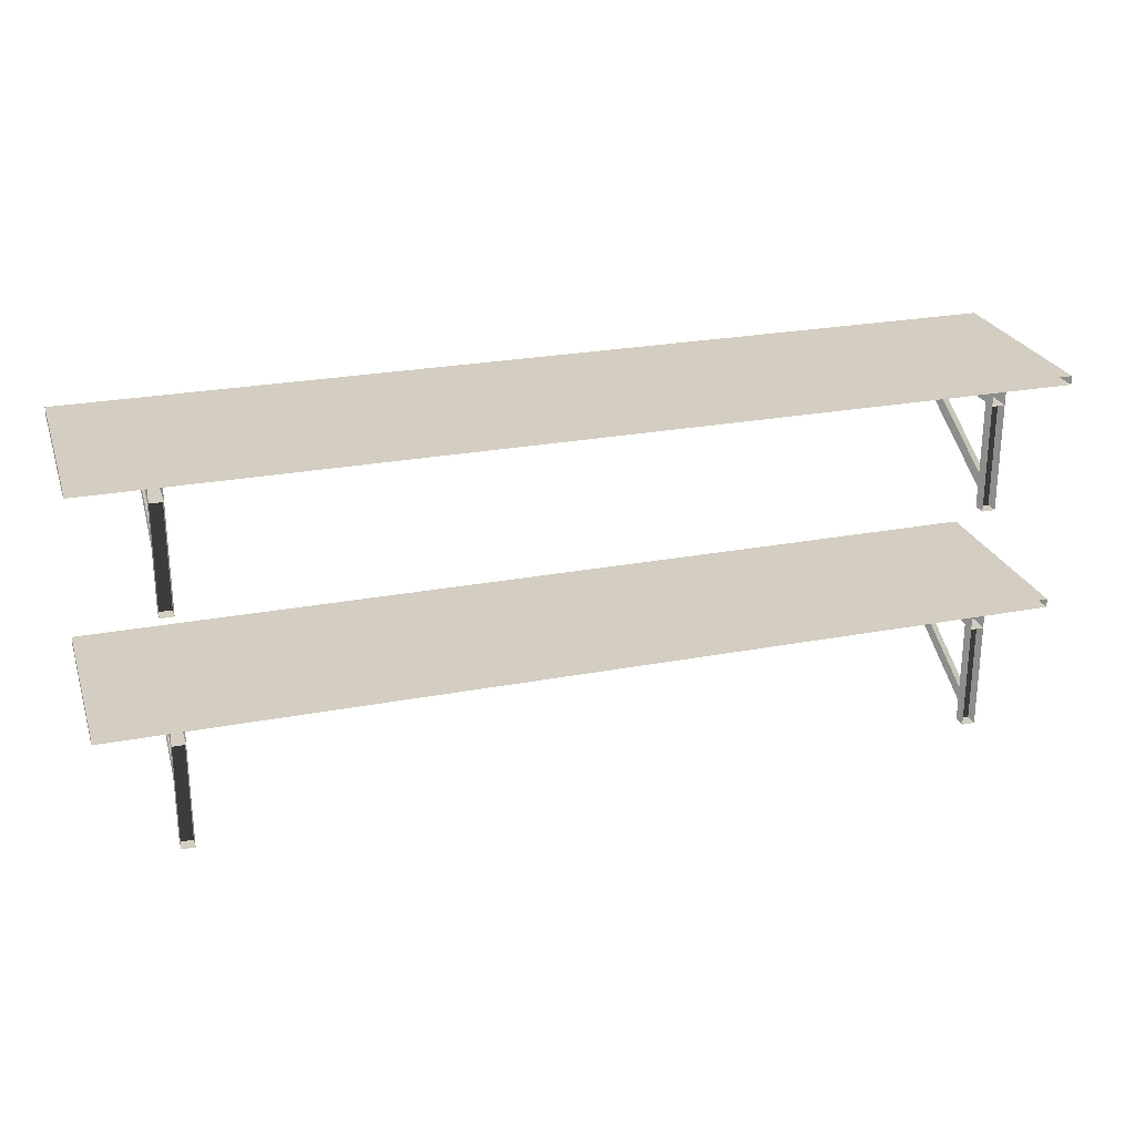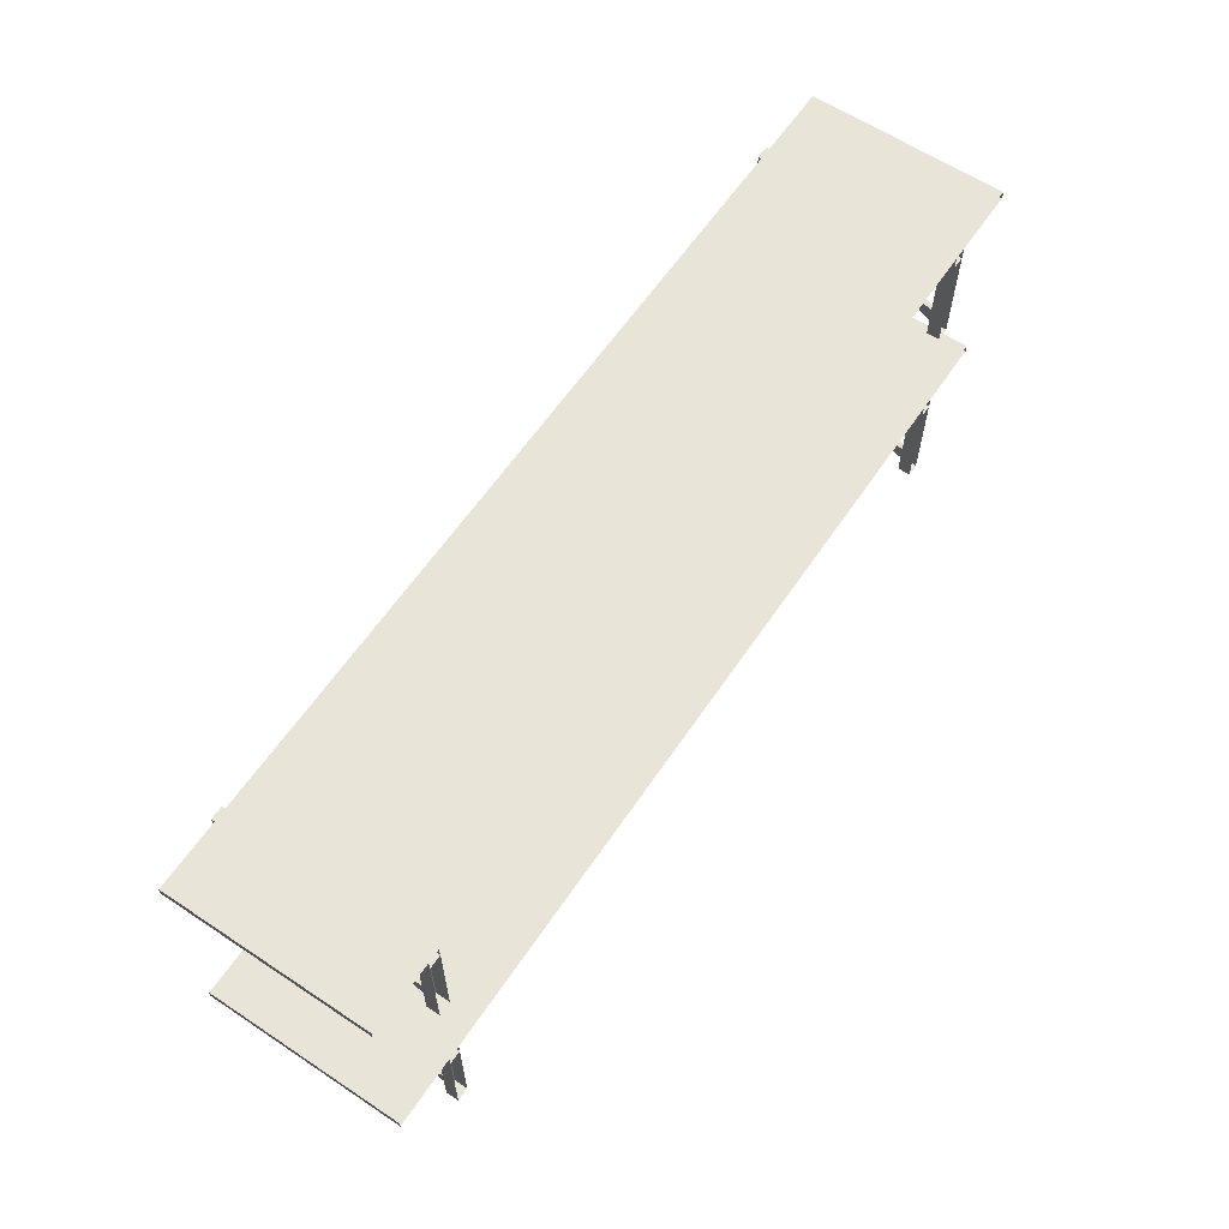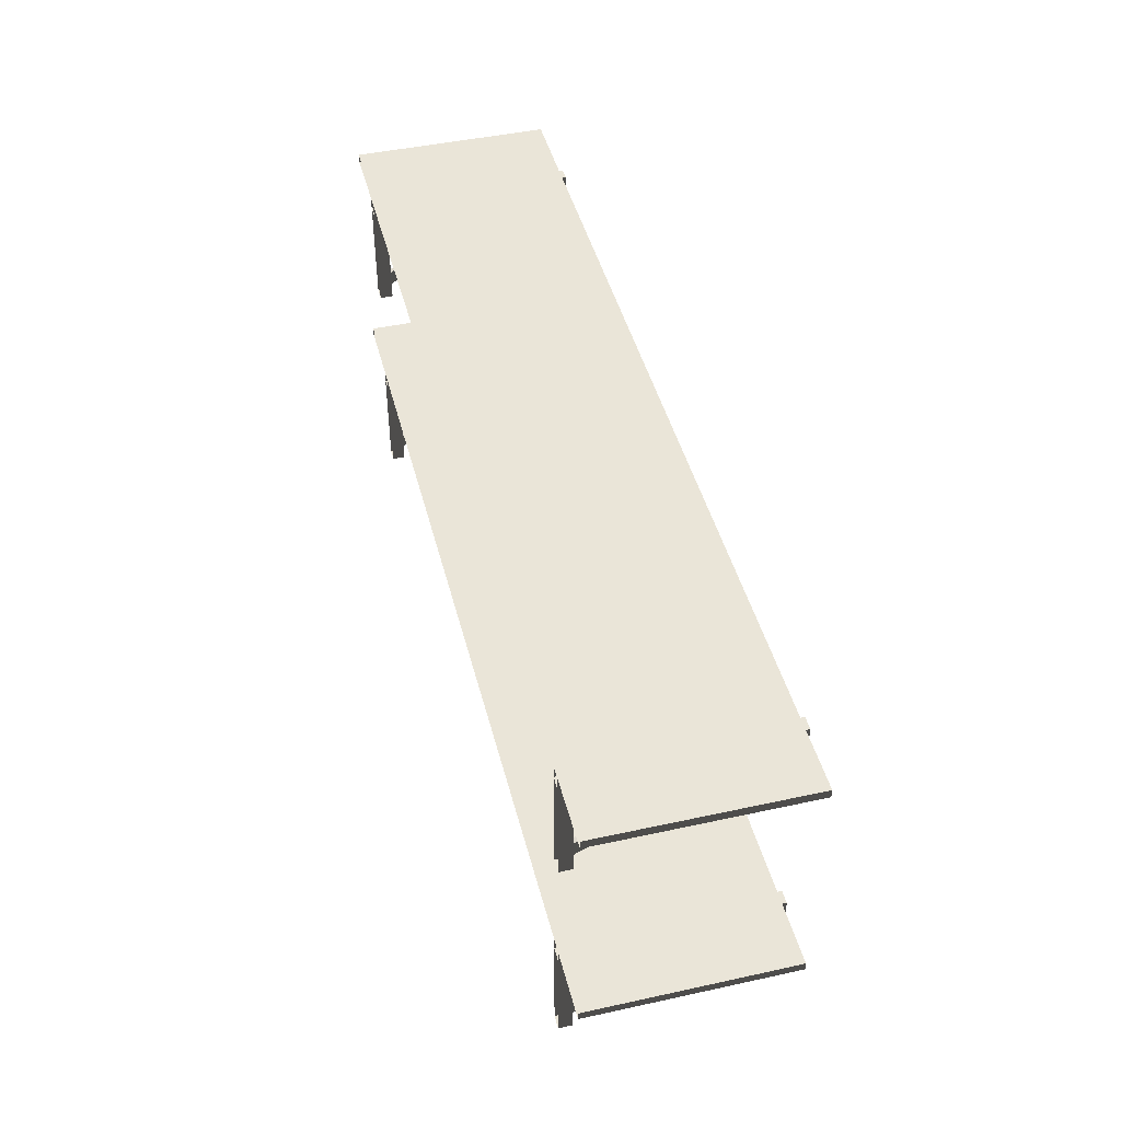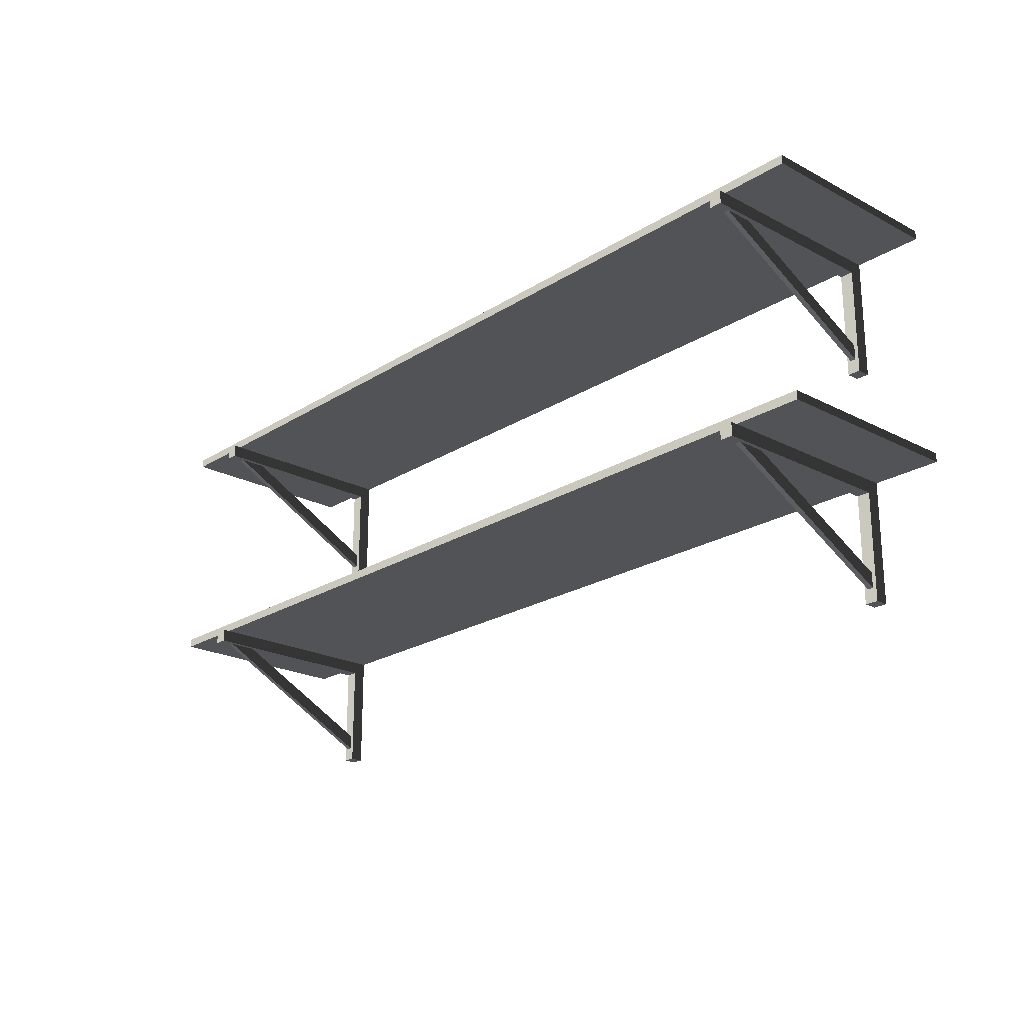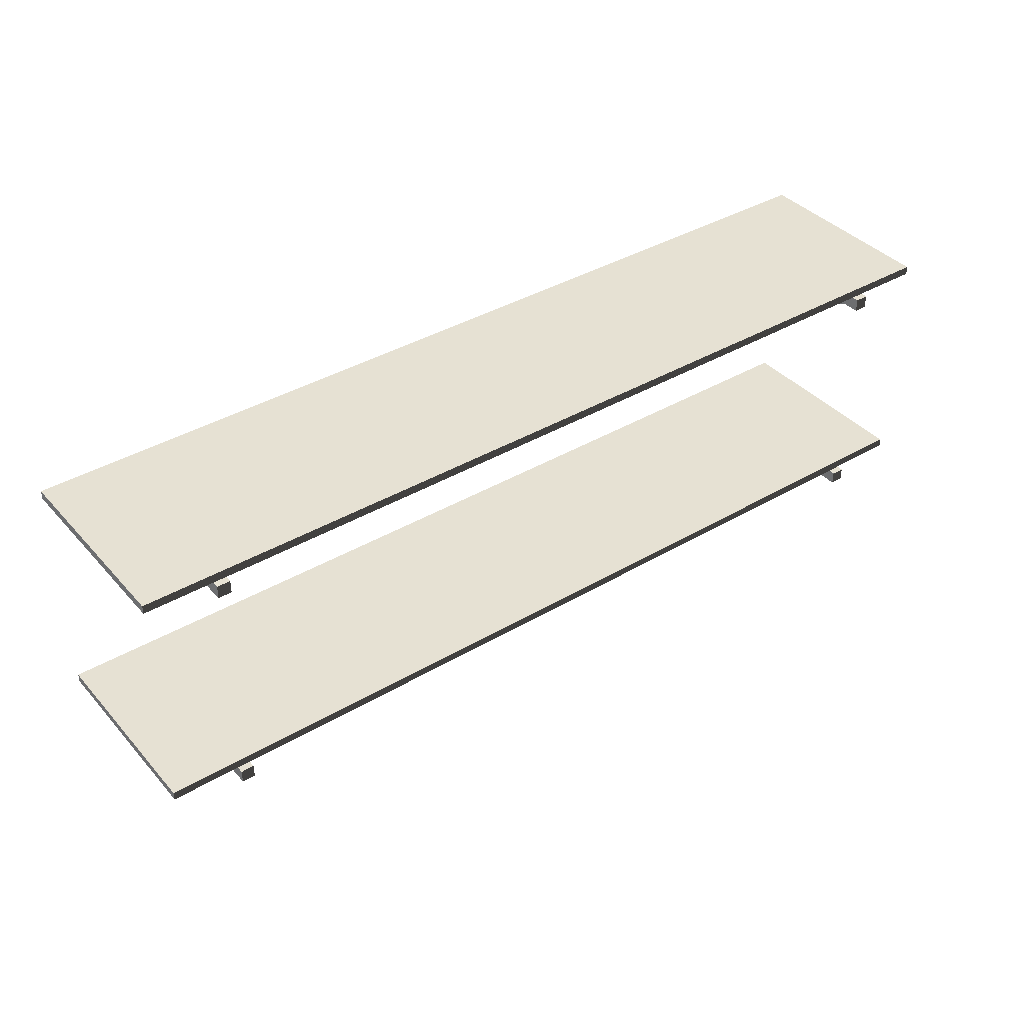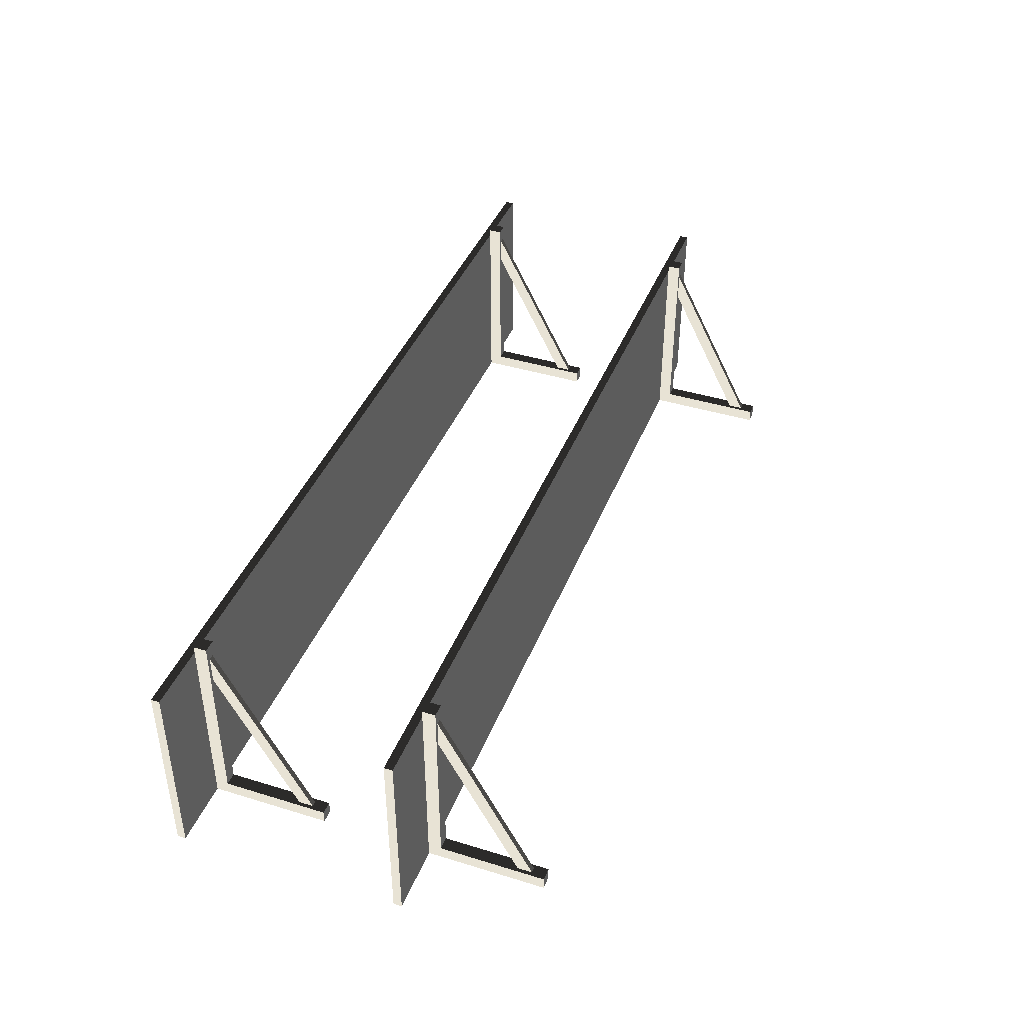
<metadata>
{"format":"obj","ext":"obj","renderer":"f3d","projection":"perspective","resolution":1024,"background":"white","views":[{"elev":25.2,"azim":163.0,"up":"+Y"},{"elev":61.4,"azim":124.0,"up":"+Y"},{"elev":45.1,"azim":-104.2,"up":"+Y"},{"elev":-21.9,"azim":47.7,"up":"+Y"},{"elev":38.8,"azim":-36.6,"up":"+Y"},{"elev":41.2,"azim":-69.5,"up":"+Z"}]}
</metadata>
<code>
v -2.642 0.3625 0.6949
v -2.642 0.4069 0.6949
v -2.642 0.4069 -4.277e-06
v -2.642 0.3625 -4.277e-06
v -2.642 0.4069 0.6949
v -2.686 0.4069 0.6949
v -2.686 0.4069 -5.977e-07
v -2.642 0.4069 -4.277e-06
v -2.686 0.4069 0.6949
v -2.686 0.3625 0.6949
v -2.686 0.3625 -5.977e-07
v -2.686 0.4069 -5.977e-07
v -2.686 0.3625 0.6949
v -2.642 0.3625 0.6949
v -2.642 0.3625 -4.277e-06
v -2.686 0.3625 -5.977e-07
v -2.686 0.3625 0.6949
v -2.686 0.4069 0.6949
v -2.642 0.4069 0.6949
v -2.642 0.3625 0.6949
v -2.642 5.657e-23 -4.277e-06
v -2.642 -1.086e-17 0.04432
v -2.642 0.3625 0.04432
v -2.642 0.3625 -4.277e-06
v -2.642 -1.086e-17 0.04432
v -2.686 -1.086e-17 0.04432
v -2.686 0.3625 0.04432
v -2.642 0.3625 0.04432
v -2.686 -1.086e-17 0.04432
v -2.686 -8.611e-22 -5.977e-07
v -2.686 0.3625 -5.977e-07
v -2.686 0.3625 0.04432
v -2.686 -8.611e-22 -5.977e-07
v -2.686 -1.086e-17 0.04432
v -2.642 -1.086e-17 0.04432
v -2.642 5.657e-23 -4.277e-06
v -2.655 0.3625 0.5486
v -2.655 0.09602 0.04432
v -2.655 0.04596 0.04432
v -2.655 0.3625 0.6438
v -2.673 0.3625 0.5486
v -2.673 0.09602 0.04432
v -2.655 0.09602 0.04432
v -2.655 0.3625 0.5486
v -2.673 0.3625 0.6438
v -2.673 0.04596 0.04432
v -2.673 0.09602 0.04432
v -2.673 0.3625 0.5486
v -2.655 0.3625 0.6438
v -2.655 0.04596 0.04432
v -2.673 0.04596 0.04432
v -2.673 0.3625 0.6438
v 1.765e-08 0.3625 0.6949
v 1.765e-08 0.4069 0.6949
v 1.168e-11 0.4069 -3.815e-06
v 1.168e-11 0.3625 -3.815e-06
v 1.765e-08 0.4069 0.6949
v -0.04432 0.4069 0.6949
v -0.04432 0.4069 -1.357e-07
v 1.168e-11 0.4069 -3.815e-06
v -0.04432 0.4069 0.6949
v -0.04432 0.3625 0.6949
v -0.04432 0.3625 -1.357e-07
v -0.04432 0.4069 -1.357e-07
v -0.04432 0.3625 0.6949
v 1.765e-08 0.3625 0.6949
v 1.168e-11 0.3625 -3.815e-06
v -0.04432 0.3625 -1.357e-07
v -0.04432 0.3625 0.6949
v -0.04432 0.4069 0.6949
v 1.765e-08 0.4069 0.6949
v 1.765e-08 0.3625 0.6949
v 1.168e-11 9.343e-22 -3.815e-06
v 2.01e-06 -1.085e-17 0.04432
v 2.01e-06 0.3625 0.04432
v 1.168e-11 0.3625 -3.815e-06
v 2.01e-06 -1.085e-17 0.04432
v -0.04432 -1.085e-17 0.04432
v -0.04432 0.3625 0.04432
v 2.01e-06 0.3625 0.04432
v -0.04432 -1.085e-17 0.04432
v -0.04432 1.662e-23 -1.357e-07
v -0.04432 0.3625 -1.357e-07
v -0.04432 0.3625 0.04432
v -0.04432 1.662e-23 -1.357e-07
v -0.04432 -1.085e-17 0.04432
v 2.01e-06 -1.085e-17 0.04432
v 1.168e-11 9.343e-22 -3.815e-06
v -0.01291 0.3625 0.5486
v -0.01291 0.09602 0.04432
v -0.01291 0.04596 0.04432
v -0.01291 0.3625 0.6438
v -0.03141 0.3625 0.5486
v -0.03141 0.09602 0.04432
v -0.01291 0.09602 0.04432
v -0.01291 0.3625 0.5486
v -0.03141 0.3625 0.6438
v -0.03141 0.04596 0.04432
v -0.03141 0.09602 0.04432
v -0.03141 0.3625 0.5486
v -0.01291 0.3625 0.6438
v -0.01291 0.04596 0.04432
v -0.03141 0.04596 0.04432
v -0.03141 0.3625 0.6438
v 0.2307 0.4069 0.6715
v 0.2307 0.436 0.6715
v 0.2307 0.436 -4.062e-06
v 0.2307 0.4069 -4.062e-06
v 0.2307 0.436 0.6715
v -2.917 0.436 0.6715
v -2.917 0.436 -3.505e-07
v 0.2307 0.436 -4.062e-06
v -2.917 0.436 0.6715
v -2.917 0.4069 0.6715
v -2.917 0.4069 -3.505e-07
v -2.917 0.436 -3.505e-07
v -2.917 0.4069 0.6715
v 0.2307 0.4069 0.6715
v 0.2307 0.4069 -4.062e-06
v -2.917 0.4069 -3.505e-07
v -2.917 0.4069 0.6715
v -2.917 0.436 0.6715
v 0.2307 0.436 0.6715
v 0.2307 0.4069 0.6715
v -2.642 1.153 0.6949
v -2.642 1.198 0.6949
v -2.642 1.198 -4.277e-06
v -2.642 1.153 -4.277e-06
v -2.642 1.198 0.6949
v -2.686 1.198 0.6949
v -2.686 1.198 -5.977e-07
v -2.642 1.198 -4.277e-06
v -2.686 1.198 0.6949
v -2.686 1.153 0.6949
v -2.686 1.153 -5.977e-07
v -2.686 1.198 -5.977e-07
v -2.686 1.153 0.6949
v -2.642 1.153 0.6949
v -2.642 1.153 -4.277e-06
v -2.686 1.153 -5.977e-07
v -2.686 1.153 0.6949
v -2.686 1.198 0.6949
v -2.642 1.198 0.6949
v -2.642 1.153 0.6949
v -2.642 0.7908 -4.277e-06
v -2.642 0.7908 0.04432
v -2.642 1.153 0.04432
v -2.642 1.153 -4.277e-06
v -2.642 0.7908 0.04432
v -2.686 0.7908 0.04432
v -2.686 1.153 0.04432
v -2.642 1.153 0.04432
v -2.686 0.7908 0.04432
v -2.686 0.7908 -5.977e-07
v -2.686 1.153 -5.977e-07
v -2.686 1.153 0.04432
v -2.686 0.7908 -5.977e-07
v -2.686 0.7908 0.04432
v -2.642 0.7908 0.04432
v -2.642 0.7908 -4.277e-06
v -2.655 1.153 0.5486
v -2.655 0.8868 0.04432
v -2.655 0.8368 0.04432
v -2.655 1.153 0.6438
v -2.673 1.153 0.5486
v -2.673 0.8868 0.04432
v -2.655 0.8868 0.04432
v -2.655 1.153 0.5486
v -2.673 1.153 0.6438
v -2.673 0.8368 0.04432
v -2.673 0.8868 0.04432
v -2.673 1.153 0.5486
v -2.655 1.153 0.6438
v -2.655 0.8368 0.04432
v -2.673 0.8368 0.04432
v -2.673 1.153 0.6438
v 1.765e-08 1.153 0.6949
v 1.765e-08 1.198 0.6949
v 1.168e-11 1.198 -3.815e-06
v 1.168e-11 1.153 -3.815e-06
v 1.765e-08 1.198 0.6949
v -0.04432 1.198 0.6949
v -0.04432 1.198 -1.357e-07
v 1.168e-11 1.198 -3.815e-06
v -0.04432 1.198 0.6949
v -0.04432 1.153 0.6949
v -0.04432 1.153 -1.357e-07
v -0.04432 1.198 -1.357e-07
v -0.04432 1.153 0.6949
v 1.765e-08 1.153 0.6949
v 1.168e-11 1.153 -3.815e-06
v -0.04432 1.153 -1.357e-07
v -0.04432 1.153 0.6949
v -0.04432 1.198 0.6949
v 1.765e-08 1.198 0.6949
v 1.765e-08 1.153 0.6949
v 1.168e-11 0.7908 -3.815e-06
v 2.01e-06 0.7908 0.04432
v 2.01e-06 1.153 0.04432
v 1.168e-11 1.153 -3.815e-06
v 2.01e-06 0.7908 0.04432
v -0.04432 0.7908 0.04432
v -0.04432 1.153 0.04432
v 2.01e-06 1.153 0.04432
v -0.04432 0.7908 0.04432
v -0.04432 0.7908 -1.357e-07
v -0.04432 1.153 -1.357e-07
v -0.04432 1.153 0.04432
v -0.04432 0.7908 -1.357e-07
v -0.04432 0.7908 0.04432
v 2.01e-06 0.7908 0.04432
v 1.168e-11 0.7908 -3.815e-06
v -0.01291 1.153 0.5486
v -0.01291 0.8868 0.04432
v -0.01291 0.8368 0.04432
v -0.01291 1.153 0.6438
v -0.03141 1.153 0.5486
v -0.03141 0.8868 0.04432
v -0.01291 0.8868 0.04432
v -0.01291 1.153 0.5486
v -0.03141 1.153 0.6438
v -0.03141 0.8368 0.04432
v -0.03141 0.8868 0.04432
v -0.03141 1.153 0.5486
v -0.01291 1.153 0.6438
v -0.01291 0.8368 0.04432
v -0.03141 0.8368 0.04432
v -0.03141 1.153 0.6438
v 0.2307 1.198 0.6715
v 0.2307 1.227 0.6715
v 0.2307 1.227 -4.062e-06
v 0.2307 1.198 -4.062e-06
v 0.2307 1.227 0.6715
v -2.917 1.227 0.6715
v -2.917 1.227 -3.505e-07
v 0.2307 1.227 -4.062e-06
v -2.917 1.227 0.6715
v -2.917 1.198 0.6715
v -2.917 1.198 -3.505e-07
v -2.917 1.227 -3.505e-07
v -2.917 1.198 0.6715
v 0.2307 1.198 0.6715
v 0.2307 1.198 -4.062e-06
v -2.917 1.198 -3.505e-07
v -2.917 1.198 0.6715
v -2.917 1.227 0.6715
v 0.2307 1.227 0.6715
v 0.2307 1.198 0.6715
g PREF_props_shelf_01_(5)_1739_54
f 1 3 2
f 1 4 3
f 5 7 6
f 5 8 7
f 9 11 10
f 9 12 11
f 13 15 14
f 13 16 15
f 17 19 18
f 17 20 19
f 21 23 22
f 21 24 23
f 25 27 26
f 25 28 27
f 29 31 30
f 29 32 31
f 33 35 34
f 33 36 35
f 37 39 38
f 37 40 39
f 41 43 42
f 41 44 43
f 45 47 46
f 45 48 47
f 49 51 50
f 49 52 51
f 53 55 54
f 53 56 55
f 57 59 58
f 57 60 59
f 61 63 62
f 61 64 63
f 65 67 66
f 65 68 67
f 69 71 70
f 69 72 71
f 73 75 74
f 73 76 75
f 77 79 78
f 77 80 79
f 81 83 82
f 81 84 83
f 85 87 86
f 85 88 87
f 89 91 90
f 89 92 91
f 93 95 94
f 93 96 95
f 97 99 98
f 97 100 99
f 101 103 102
f 101 104 103
f 105 107 106
f 105 108 107
f 109 111 110
f 109 112 111
f 113 115 114
f 113 116 115
f 117 119 118
f 117 120 119
f 121 123 122
f 121 124 123
f 125 127 126
f 125 128 127
f 129 131 130
f 129 132 131
f 133 135 134
f 133 136 135
f 137 139 138
f 137 140 139
f 141 143 142
f 141 144 143
f 145 147 146
f 145 148 147
f 149 151 150
f 149 152 151
f 153 155 154
f 153 156 155
f 157 159 158
f 157 160 159
f 161 163 162
f 161 164 163
f 165 167 166
f 165 168 167
f 169 171 170
f 169 172 171
f 173 175 174
f 173 176 175
f 177 179 178
f 177 180 179
f 181 183 182
f 181 184 183
f 185 187 186
f 185 188 187
f 189 191 190
f 189 192 191
f 193 195 194
f 193 196 195
f 197 199 198
f 197 200 199
f 201 203 202
f 201 204 203
f 205 207 206
f 205 208 207
f 209 211 210
f 209 212 211
f 213 215 214
f 213 216 215
f 217 219 218
f 217 220 219
f 221 223 222
f 221 224 223
f 225 227 226
f 225 228 227
f 229 231 230
f 229 232 231
f 233 235 234
f 233 236 235
f 237 239 238
f 237 240 239
f 241 243 242
f 241 244 243
f 245 247 246
f 245 248 247

</code>
